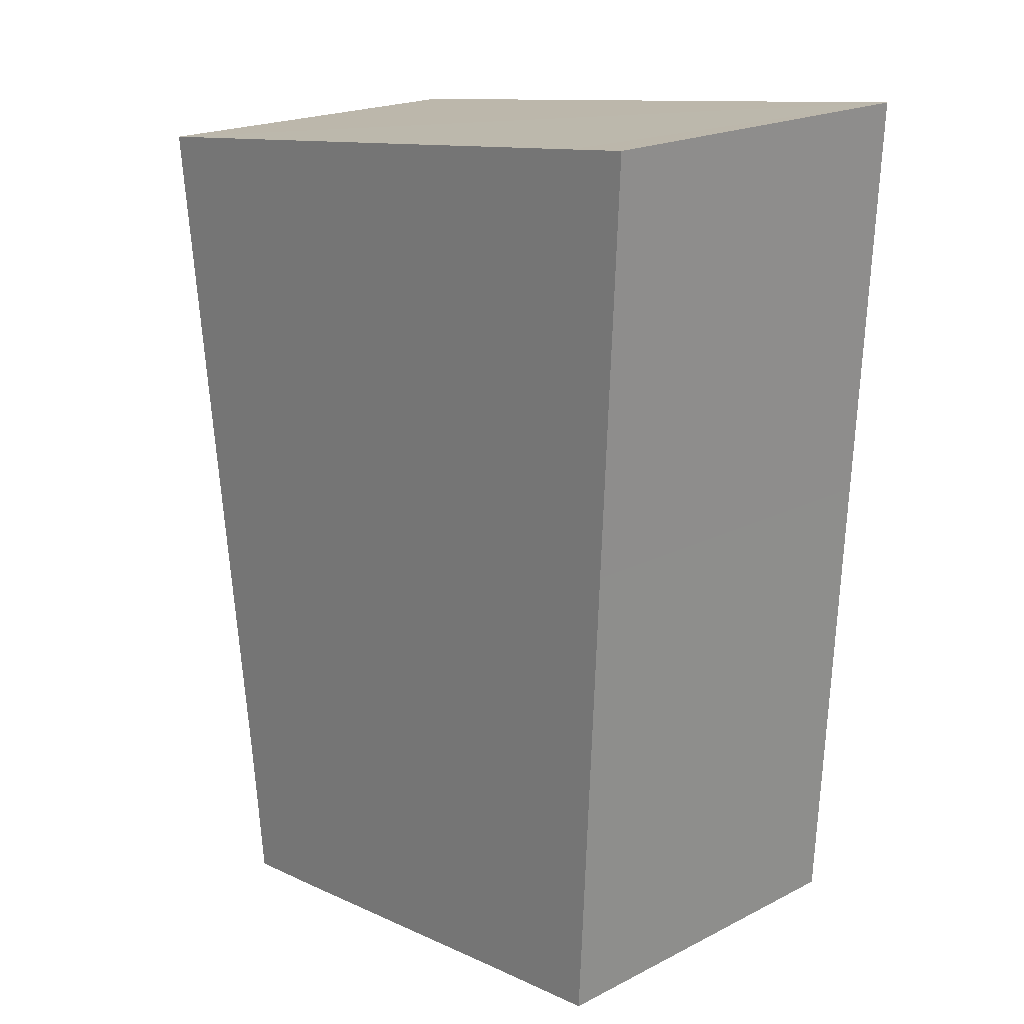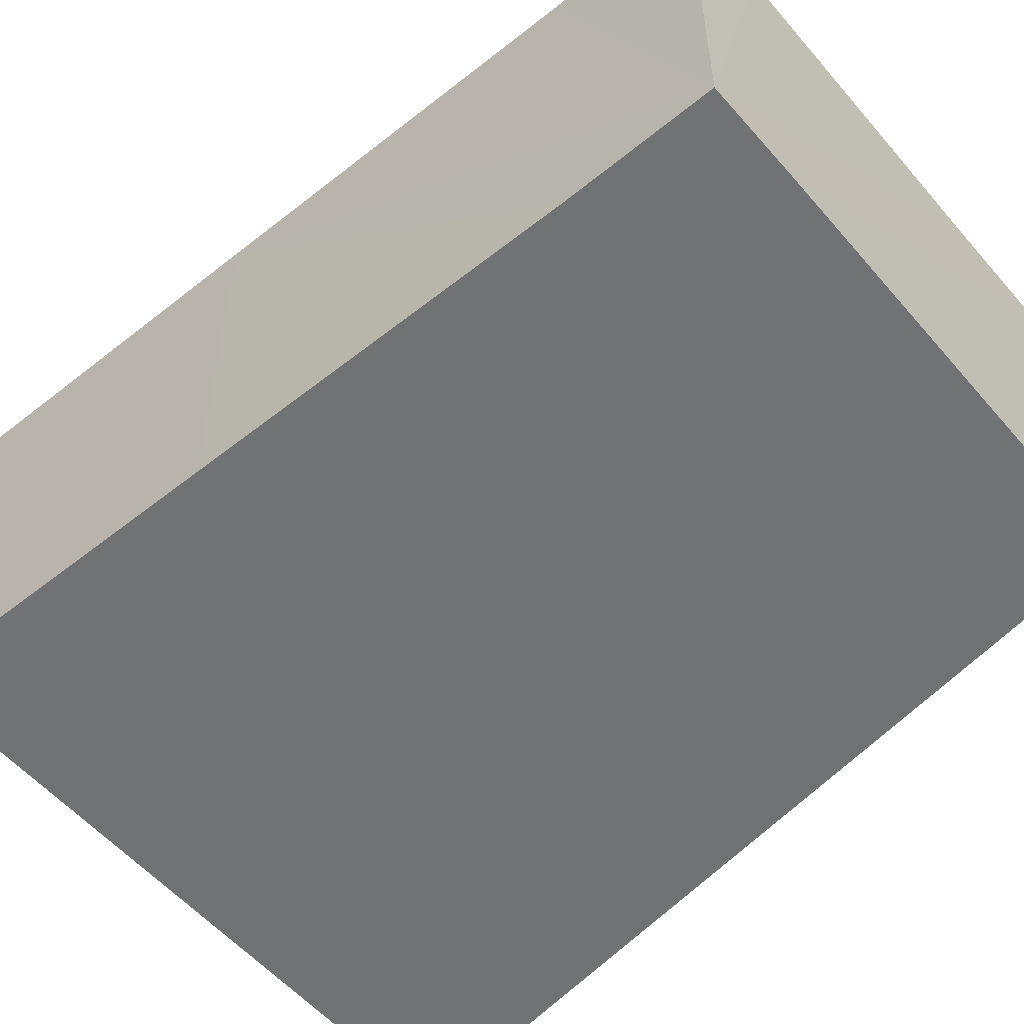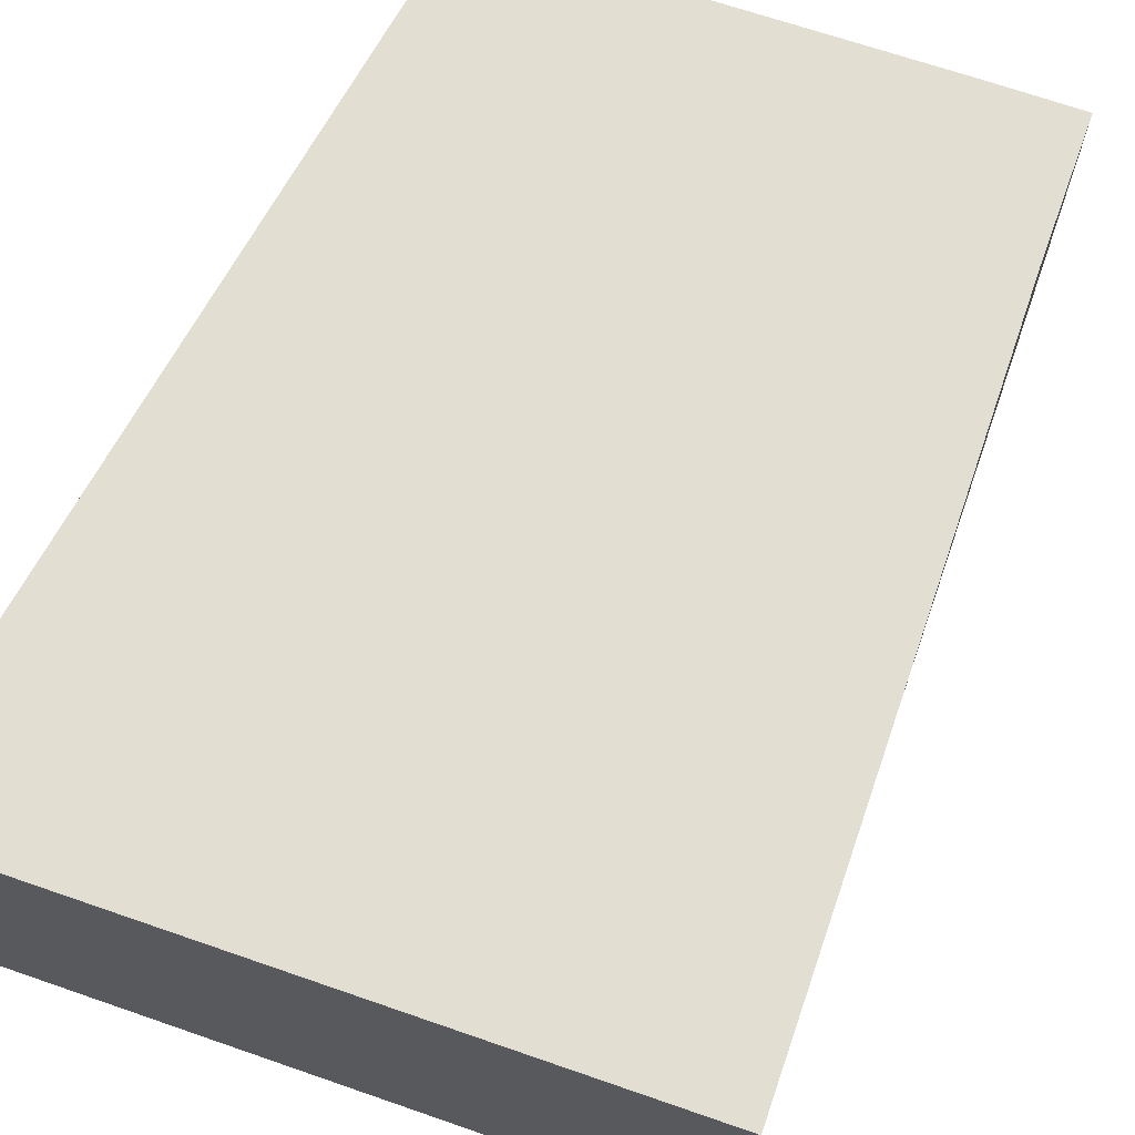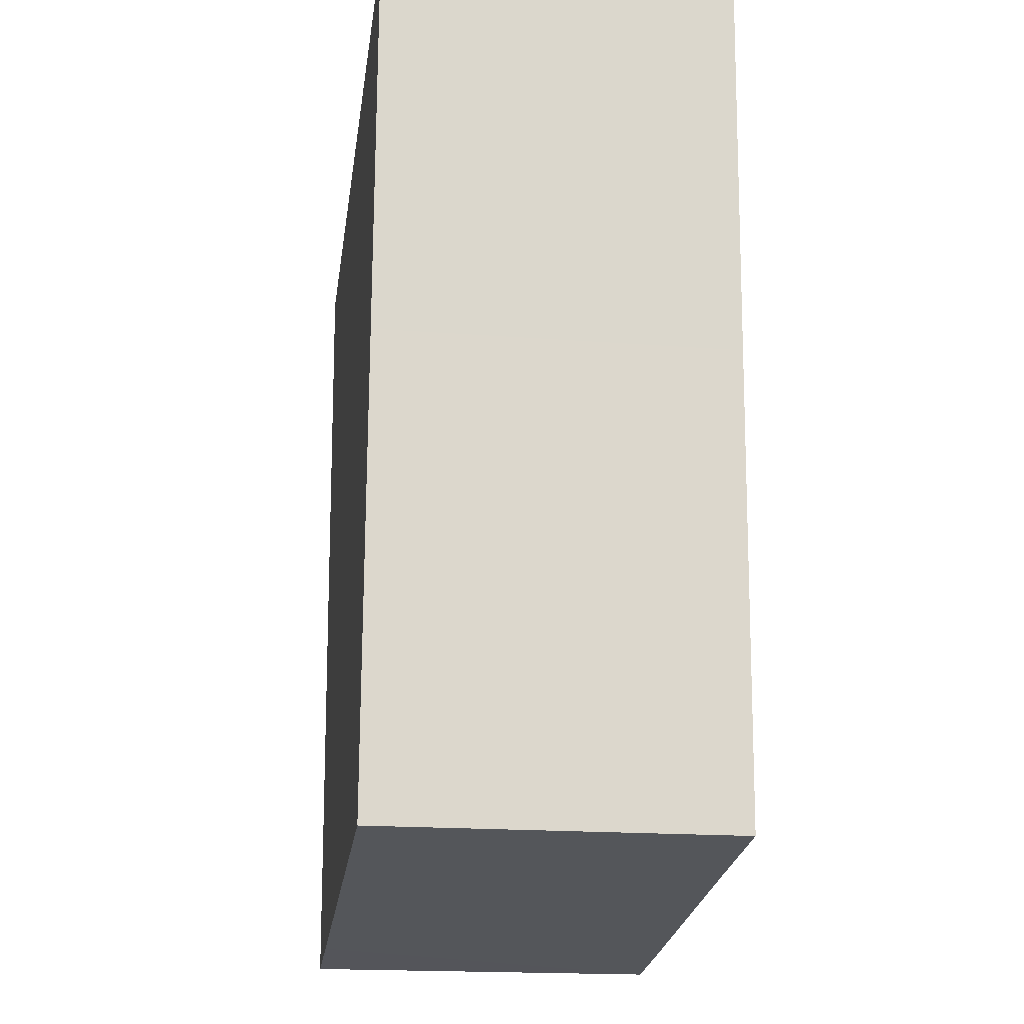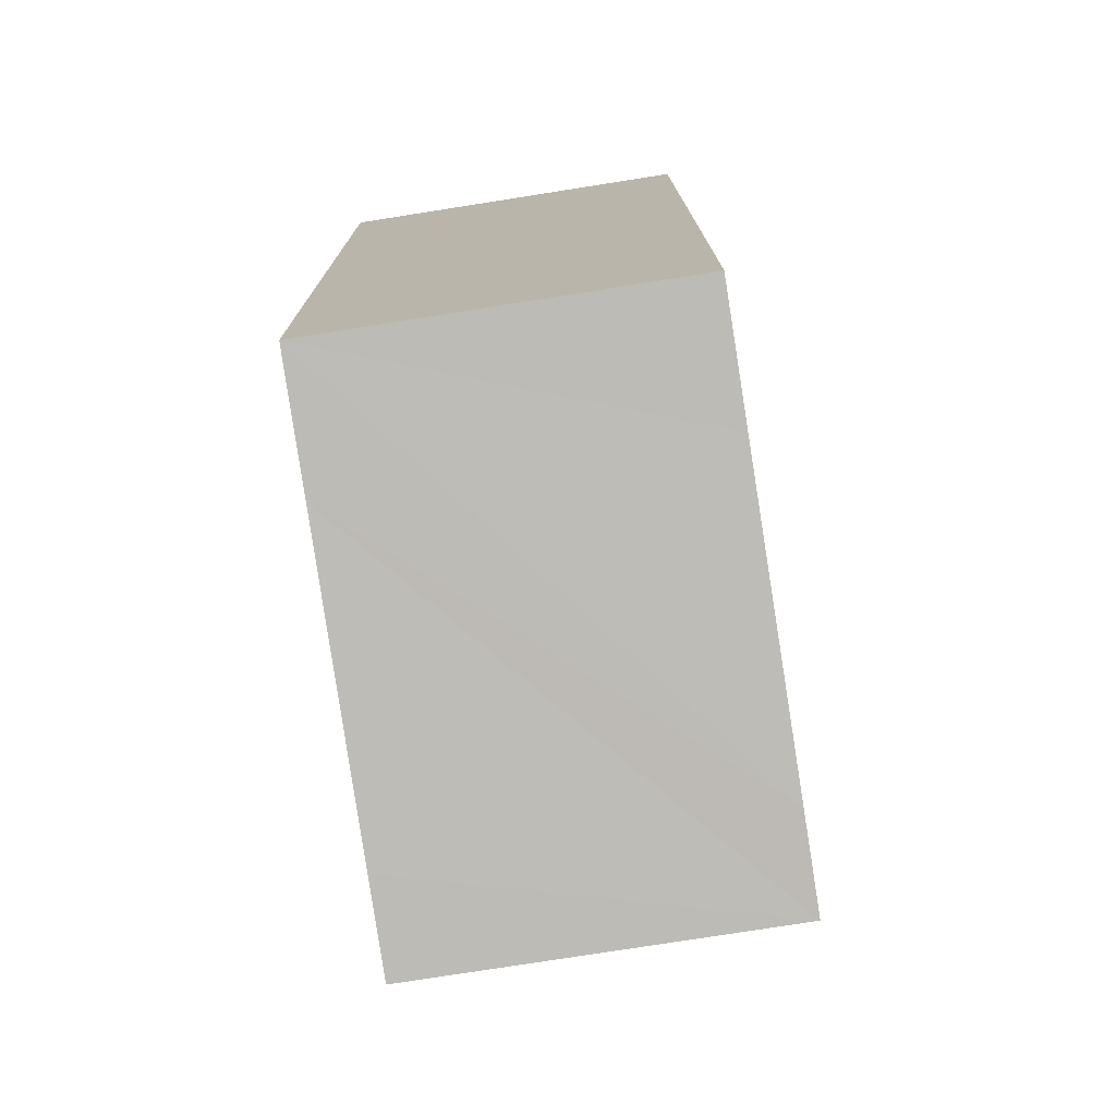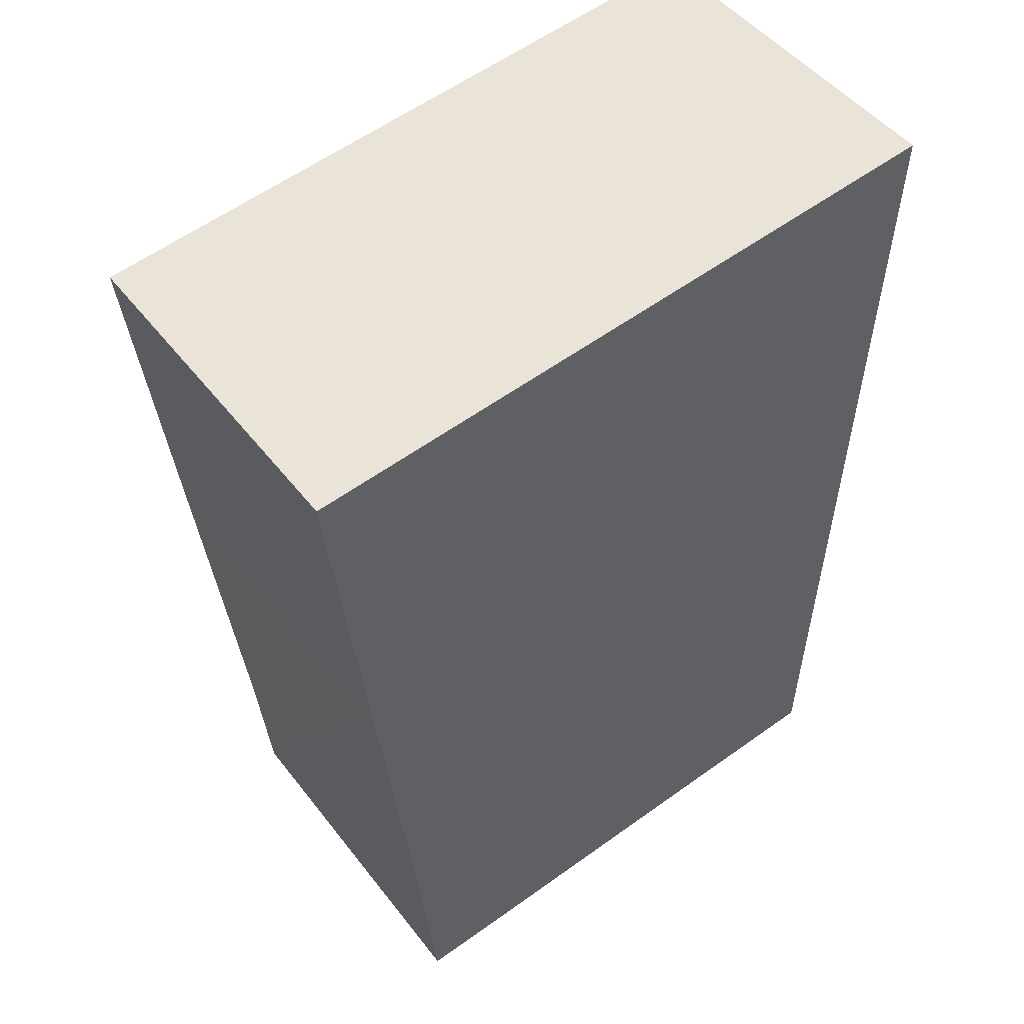
<metadata>
{"format":"obj","ext":"obj","renderer":"f3d","projection":"perspective","resolution":1024,"background":"white","views":[{"elev":20.4,"azim":-132.6,"up":"+Z"},{"elev":-55.5,"azim":136.5,"up":"+Y"},{"elev":68.0,"azim":25.8,"up":"+Y"},{"elev":-19.0,"azim":-98.2,"up":"+Z"},{"elev":-78.1,"azim":-81.1,"up":"+Z"},{"elev":48.4,"azim":144.2,"up":"+Z"}]}
</metadata>
<code>
v  0.586 3.395 -0.069
v  0.166 3.395 -3.728
v  0 3.395 2.079e-16
v  6.272 3.395 -0.734
v  0.362 3.395 -8.139
v  1.586 3.395 -8.276
v  5.912 3.395 -3.836
v  4.48 3.395 -8.618
v  5.498 3.395 -7.354
v  5.361 3.395 -8.714
v  5.361 5.336e-16 -8.714
v  5.498 4.503e-16 -7.354
v  5.912 2.349e-16 -3.836
v  6.272 4.494e-17 -0.734
v  4.48 5.277e-16 -8.618
v  1.586 5.068e-16 -8.276
v  0.362 4.984e-16 -8.139
v  0.166 2.283e-16 -3.728
v  0 0 0
v  0.586 4.225e-18 -0.069
g defaultobject
f 1 2 3
f 2 1 4
f 2 4 5
f 5 4 6
f 6 4 7
f 6 7 8
f 8 7 9
f 8 9 10
f 9 11 10
f 11 9 7
f 11 7 12
f 12 7 13
f 13 7 4
f 13 4 14
f 11 8 10
f 8 11 6
f 6 11 15
f 6 15 5
f 5 15 16
f 5 16 17
f 17 2 5
f 2 17 18
f 2 18 3
f 3 18 19
f 19 1 3
f 1 19 4
f 4 19 14
f 14 19 20
f 18 20 19
f 20 18 14
f 14 18 17
f 14 17 13
f 13 17 16
f 13 16 12
f 12 16 15
f 12 15 11

</code>
